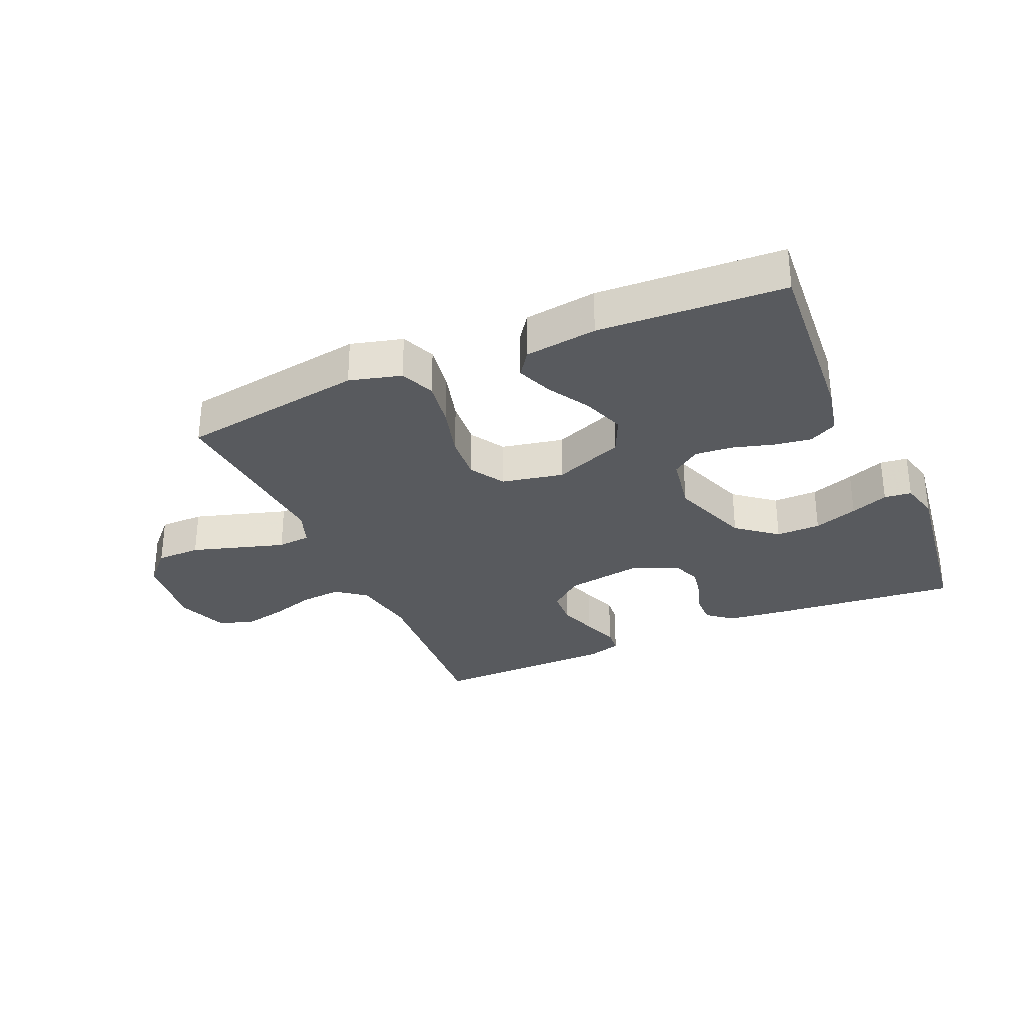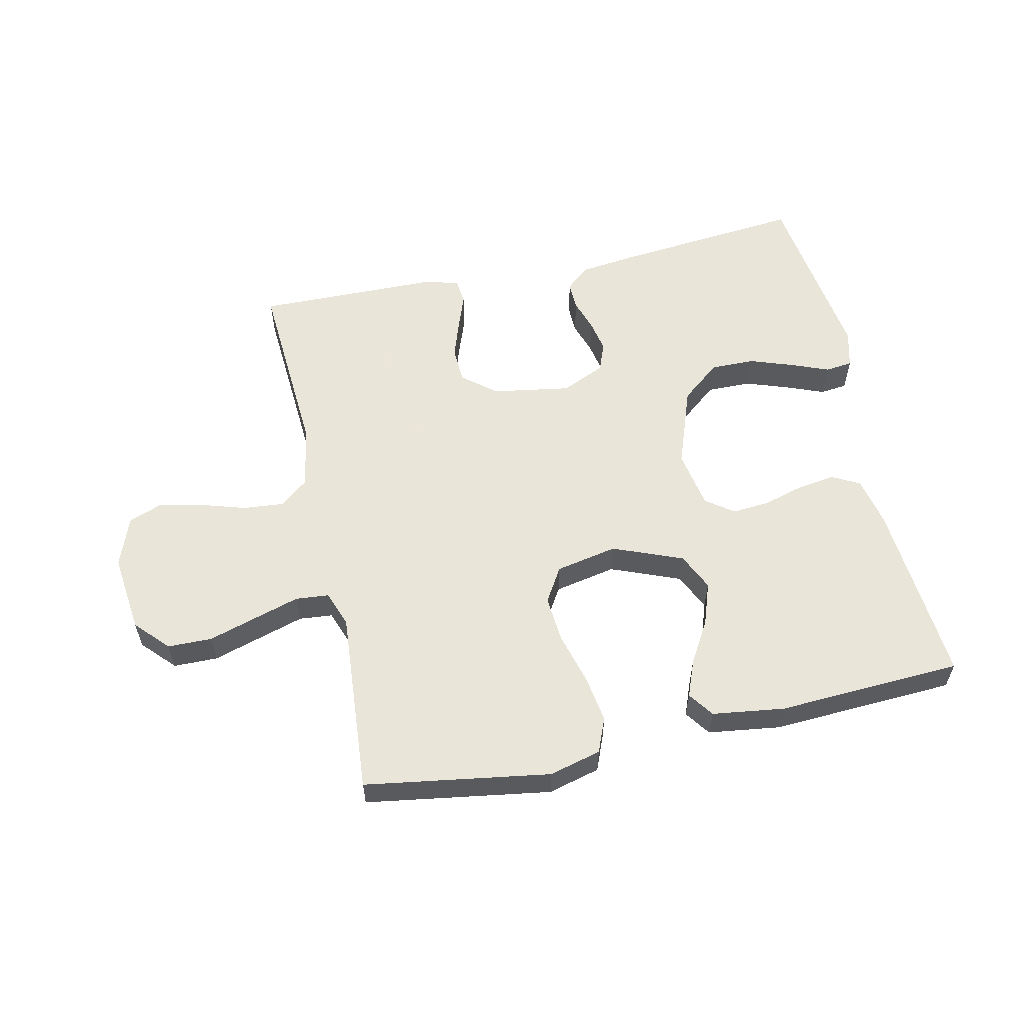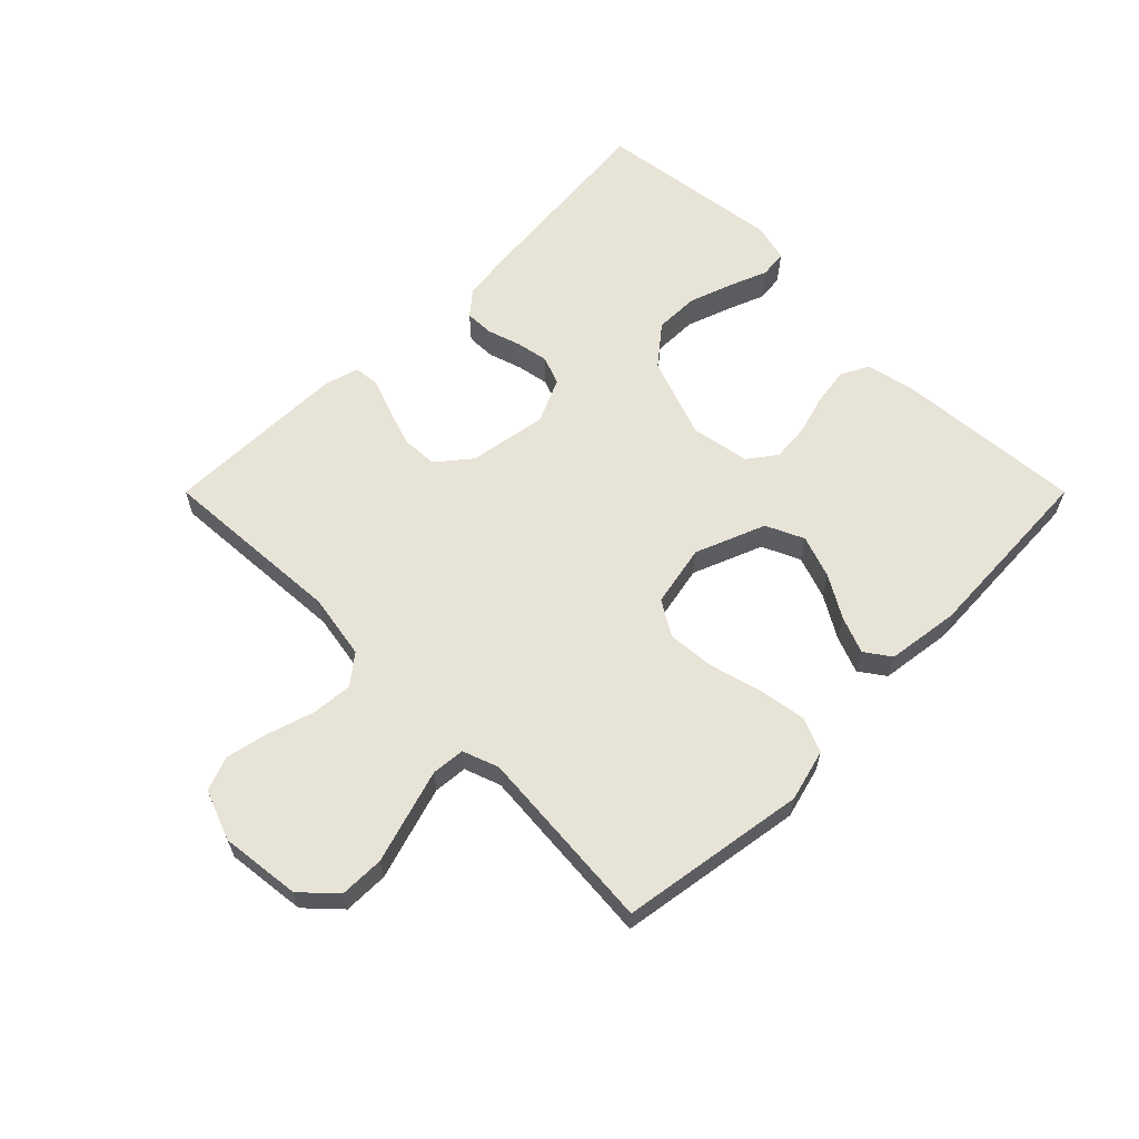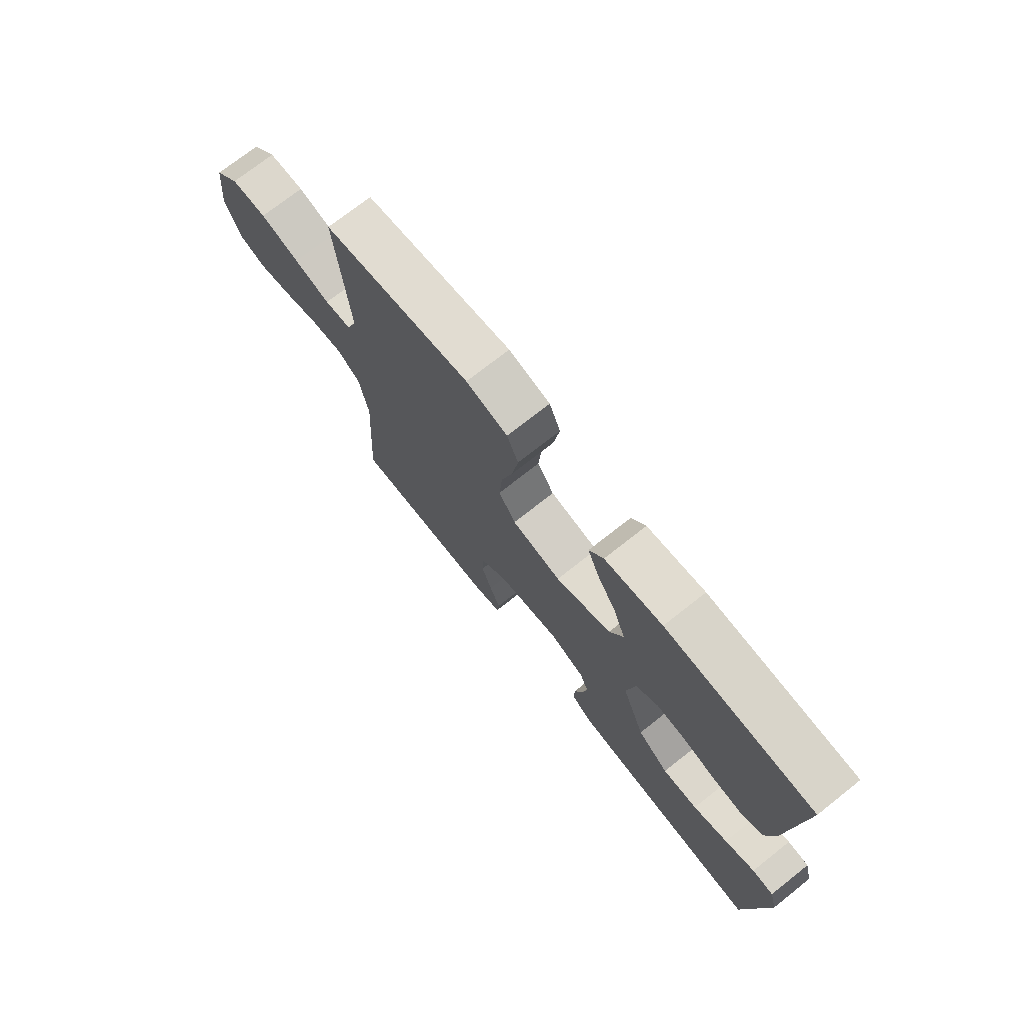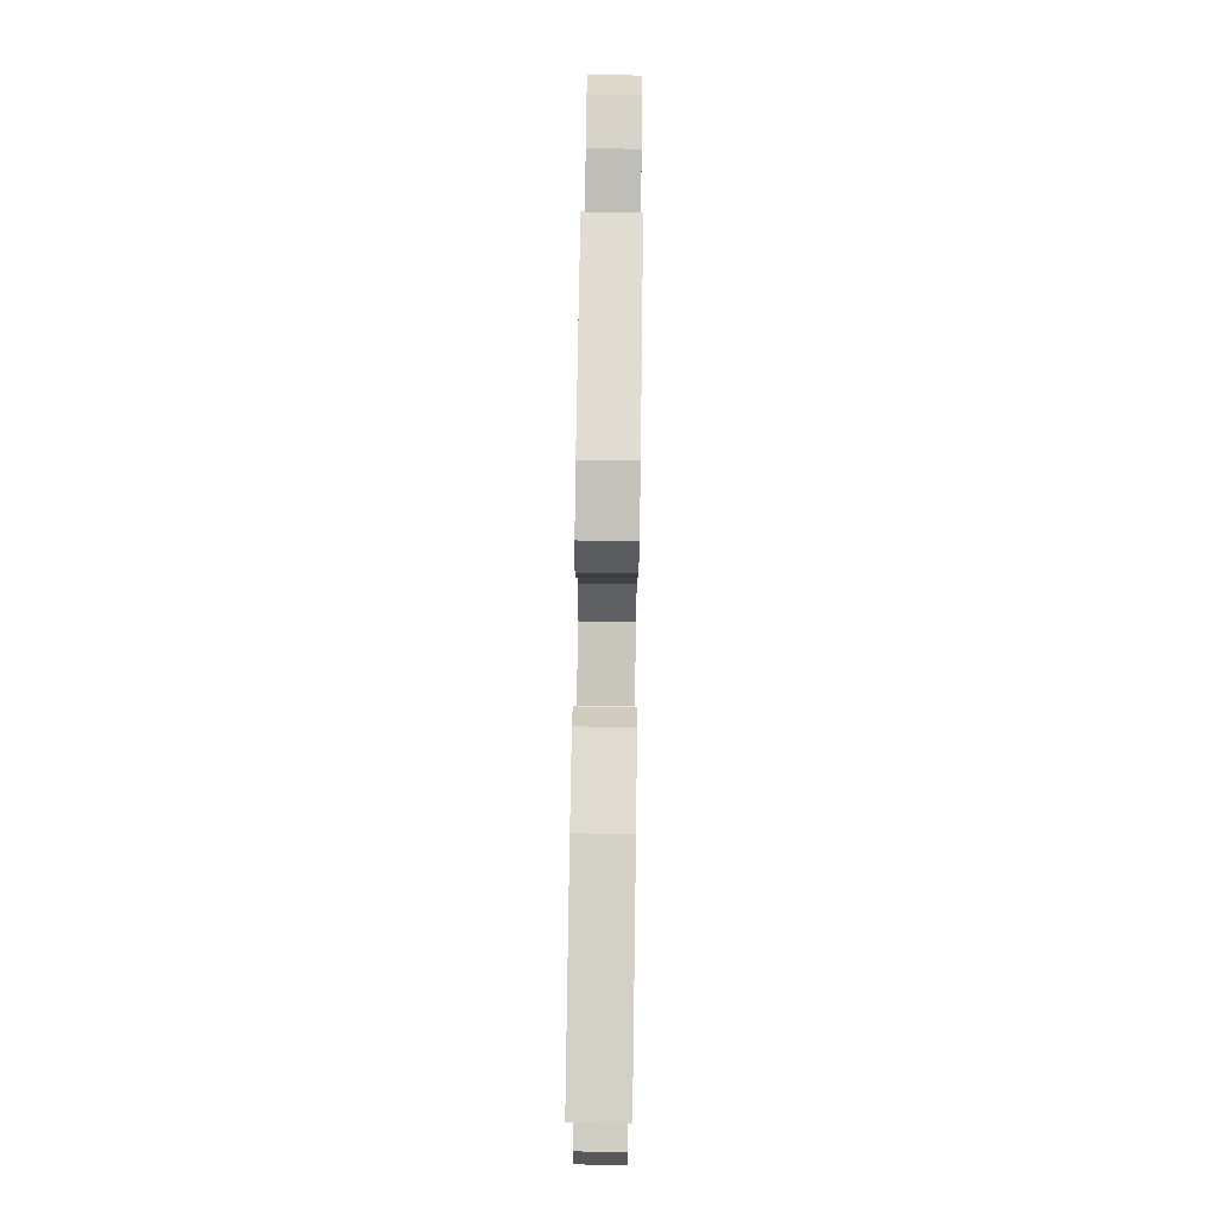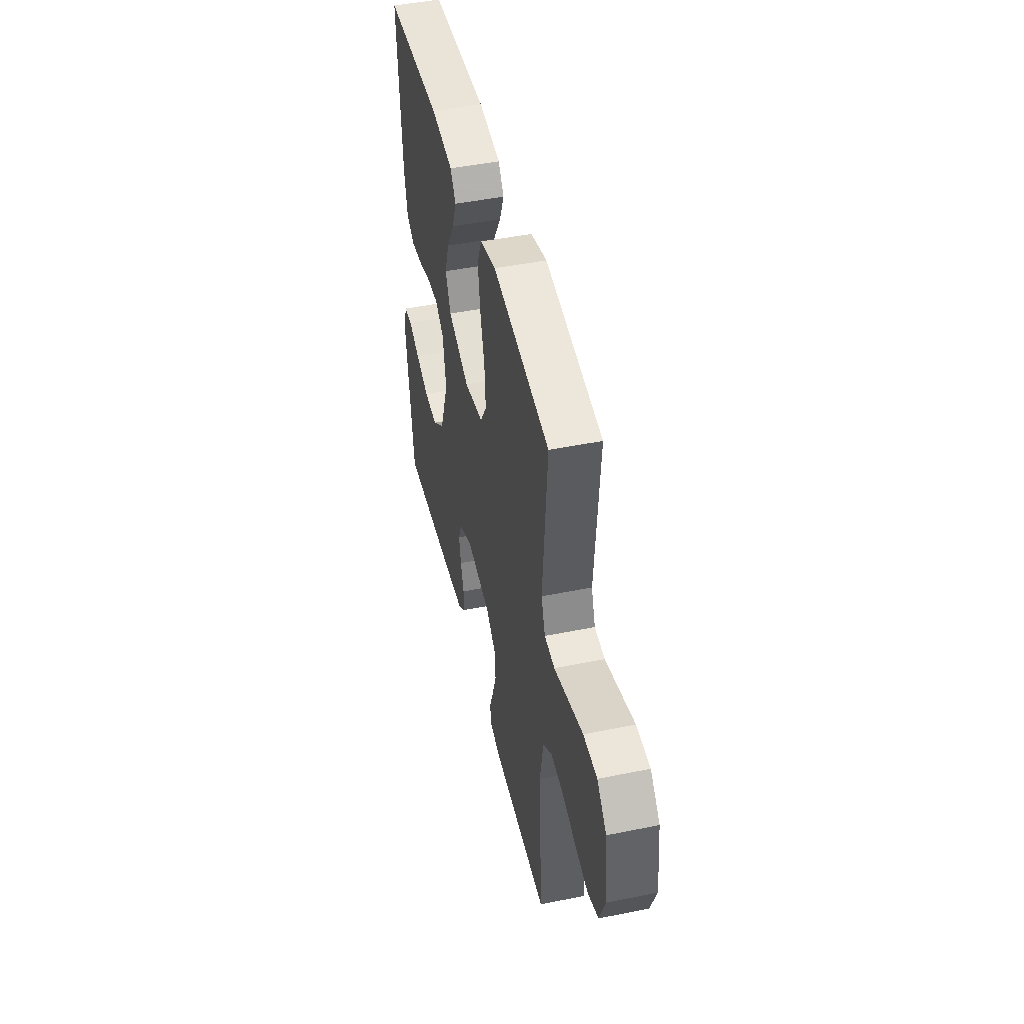
<metadata>
{"format":"obj","ext":"obj","renderer":"f3d","projection":"perspective","resolution":1024,"background":"white","views":[{"elev":-30.7,"azim":23.6,"up":"+Y"},{"elev":57.7,"azim":-12.4,"up":"+Y"},{"elev":61.9,"azim":-45.0,"up":"+Y"},{"elev":73.3,"azim":51.7,"up":"+Z"},{"elev":77.9,"azim":90.8,"up":"+Z"},{"elev":46.3,"azim":-103.1,"up":"+Z"}]}
</metadata>
<code>
v 0.5 0.07 -0.5
v 0.2 0.07 -0.471
v 0.1 0.07 -0.459
v 0.061 0.07 -0.426
v 0.062 0.07 -0.379
v 0.079 0.07 -0.326
v 0.089 0.07 -0.273
v 0.071 0.07 -0.227
v 0 0.07 -0.195
v -0.127 0.07 -0.216
v -0.181 0.07 -0.26
v -0.184 0.07 -0.318
v -0.163 0.07 -0.381
v -0.142 0.07 -0.438
v -0.146 0.07 -0.479
v -0.2 0.07 -0.495
v -0.5 0.07 -0.5
v -0.481 0.07 -0.2
v -0.499 0.07 -0.095
v -0.546 0.07 -0.058
v -0.612 0.07 -0.064
v -0.686 0.07 -0.087
v -0.755 0.07 -0.102
v -0.81 0.07 -0.081
v -0.84 0.07 0
v -0.825 0.07 0.129
v -0.775 0.07 0.182
v -0.703 0.07 0.183
v -0.624 0.07 0.159
v -0.551 0.07 0.137
v -0.497 0.07 0.142
v -0.476 0.07 0.2
v -0.5 0.07 0.5
v -0.2 0.07 0.547
v -0.116 0.07 0.525
v -0.093 0.07 0.469
v -0.105 0.07 0.392
v -0.128 0.07 0.308
v -0.134 0.07 0.232
v -0.1 0.07 0.176
v 0 0.07 0.156
v 0.113 0.07 0.201
v 0.141 0.07 0.262
v 0.117 0.07 0.331
v 0.077 0.07 0.399
v 0.054 0.07 0.458
v 0.083 0.07 0.499
v 0.2 0.07 0.515
v 0.5 0.07 0.5
v 0.477 0.07 0.2
v 0.46 0.07 0.119
v 0.415 0.07 0.095
v 0.354 0.07 0.104
v 0.288 0.07 0.123
v 0.227 0.07 0.128
v 0.182 0.07 0.095
v 0.165 0.07 0
v 0.212 0.07 -0.131
v 0.276 0.07 -0.183
v 0.348 0.07 -0.182
v 0.419 0.07 -0.157
v 0.48 0.07 -0.133
v 0.524 0.07 -0.138
v 0.54 0.07 -0.2
v 0.5 0 -0.5
v 0.2 0 -0.471
v 0.1 0 -0.459
v 0.061 0 -0.426
v 0.062 0 -0.379
v 0.079 0 -0.326
v 0.089 0 -0.273
v 0.071 0 -0.227
v 0 0 -0.195
v -0.127 0 -0.216
v -0.181 0 -0.26
v -0.184 0 -0.318
v -0.163 0 -0.381
v -0.142 0 -0.438
v -0.146 0 -0.479
v -0.2 0 -0.495
v -0.5 0 -0.5
v -0.481 0 -0.2
v -0.499 0 -0.095
v -0.546 0 -0.058
v -0.612 0 -0.064
v -0.686 0 -0.087
v -0.755 0 -0.102
v -0.81 0 -0.081
v -0.84 0 0
v -0.825 0 0.129
v -0.775 0 0.182
v -0.703 0 0.183
v -0.624 0 0.159
v -0.551 0 0.137
v -0.497 0 0.142
v -0.476 0 0.2
v -0.5 0 0.5
v -0.2 0 0.547
v -0.116 0 0.525
v -0.093 0 0.469
v -0.105 0 0.392
v -0.128 0 0.308
v -0.134 0 0.232
v -0.1 0 0.176
v 0 0 0.156
v 0.113 0 0.201
v 0.141 0 0.262
v 0.117 0 0.331
v 0.077 0 0.399
v 0.054 0 0.458
v 0.083 0 0.499
v 0.2 0 0.515
v 0.5 0 0.5
v 0.477 0 0.2
v 0.46 0 0.119
v 0.415 0 0.095
v 0.354 0 0.104
v 0.288 0 0.123
v 0.227 0 0.128
v 0.182 0 0.095
v 0.165 0 0
v 0.212 0 -0.131
v 0.276 0 -0.183
v 0.348 0 -0.182
v 0.419 0 -0.157
v 0.48 0 -0.133
v 0.524 0 -0.138
v 0.54 0 -0.2
f 4 5 6
f 3 4 6
f 2 3 6
f 1 2 6
f 64 1 6
f 63 64 6
f 62 63 6
f 61 62 6
f 60 61 6
f 59 60 6 7
f 58 59 7 8
f 57 58 8 9
f 56 57 9 10
f 52 53 54
f 51 52 54
f 50 51 54
f 49 50 54
f 48 49 54
f 47 48 54
f 46 47 54
f 45 46 54
f 44 45 54
f 43 44 54 55
f 42 43 55 56
f 36 37 38
f 35 36 38
f 34 35 38
f 33 34 38
f 32 33 38
f 31 32 38 39
f 27 28 29
f 26 27 29
f 25 26 29
f 24 25 29
f 23 24 29
f 22 23 29
f 21 22 29
f 20 21 29 30
f 19 20 30 31
f 16 17 18
f 15 16 18
f 14 15 18
f 13 14 18
f 18 19 31
f 13 18 31
f 12 13 31
f 56 10 11
f 42 56 11
f 41 42 11
f 31 39 40
f 31 40 41 11
f 11 12 31
f 70 69 68
f 70 68 67
f 70 67 66
f 70 66 65
f 70 65 128
f 70 128 127
f 70 127 126
f 70 126 125
f 70 125 124
f 71 70 124 123
f 72 71 123 122
f 73 72 122 121
f 74 73 121 120
f 118 117 116
f 118 116 115
f 118 115 114
f 118 114 113
f 118 113 112
f 118 112 111
f 118 111 110
f 118 110 109
f 118 109 108
f 119 118 108 107
f 120 119 107 106
f 102 101 100
f 102 100 99
f 102 99 98
f 102 98 97
f 102 97 96
f 103 102 96 95
f 93 92 91
f 93 91 90
f 93 90 89
f 93 89 88
f 93 88 87
f 93 87 86
f 93 86 85
f 94 93 85 84
f 95 94 84 83
f 82 81 80
f 82 80 79
f 82 79 78
f 82 78 77
f 95 83 82
f 95 82 77
f 95 77 76
f 75 74 120
f 75 120 106
f 75 106 105
f 104 103 95
f 75 105 104 95
f 95 76 75
f 1 65 66 2
f 2 66 67 3
f 3 67 68 4
f 4 68 69 5
f 5 69 70 6
f 6 70 71 7
f 7 71 72 8
f 8 72 73 9
f 9 73 74 10
f 10 74 75 11
f 11 75 76 12
f 12 76 77 13
f 13 77 78 14
f 14 78 79 15
f 15 79 80 16
f 16 80 81 17
f 17 81 82 18
f 18 82 83 19
f 19 83 84 20
f 20 84 85 21
f 21 85 86 22
f 22 86 87 23
f 23 87 88 24
f 24 88 89 25
f 25 89 90 26
f 26 90 91 27
f 27 91 92 28
f 28 92 93 29
f 29 93 94 30
f 30 94 95 31
f 31 95 96 32
f 32 96 97 33
f 33 97 98 34
f 34 98 99 35
f 35 99 100 36
f 36 100 101 37
f 37 101 102 38
f 38 102 103 39
f 39 103 104 40
f 40 104 105 41
f 41 105 106 42
f 42 106 107 43
f 43 107 108 44
f 44 108 109 45
f 45 109 110 46
f 46 110 111 47
f 47 111 112 48
f 48 112 113 49
f 49 113 114 50
f 50 114 115 51
f 51 115 116 52
f 52 116 117 53
f 53 117 118 54
f 54 118 119 55
f 55 119 120 56
f 56 120 121 57
f 57 121 122 58
f 58 122 123 59
f 59 123 124 60
f 60 124 125 61
f 61 125 126 62
f 62 126 127 63
f 63 127 128 64
f 64 128 65 1

</code>
